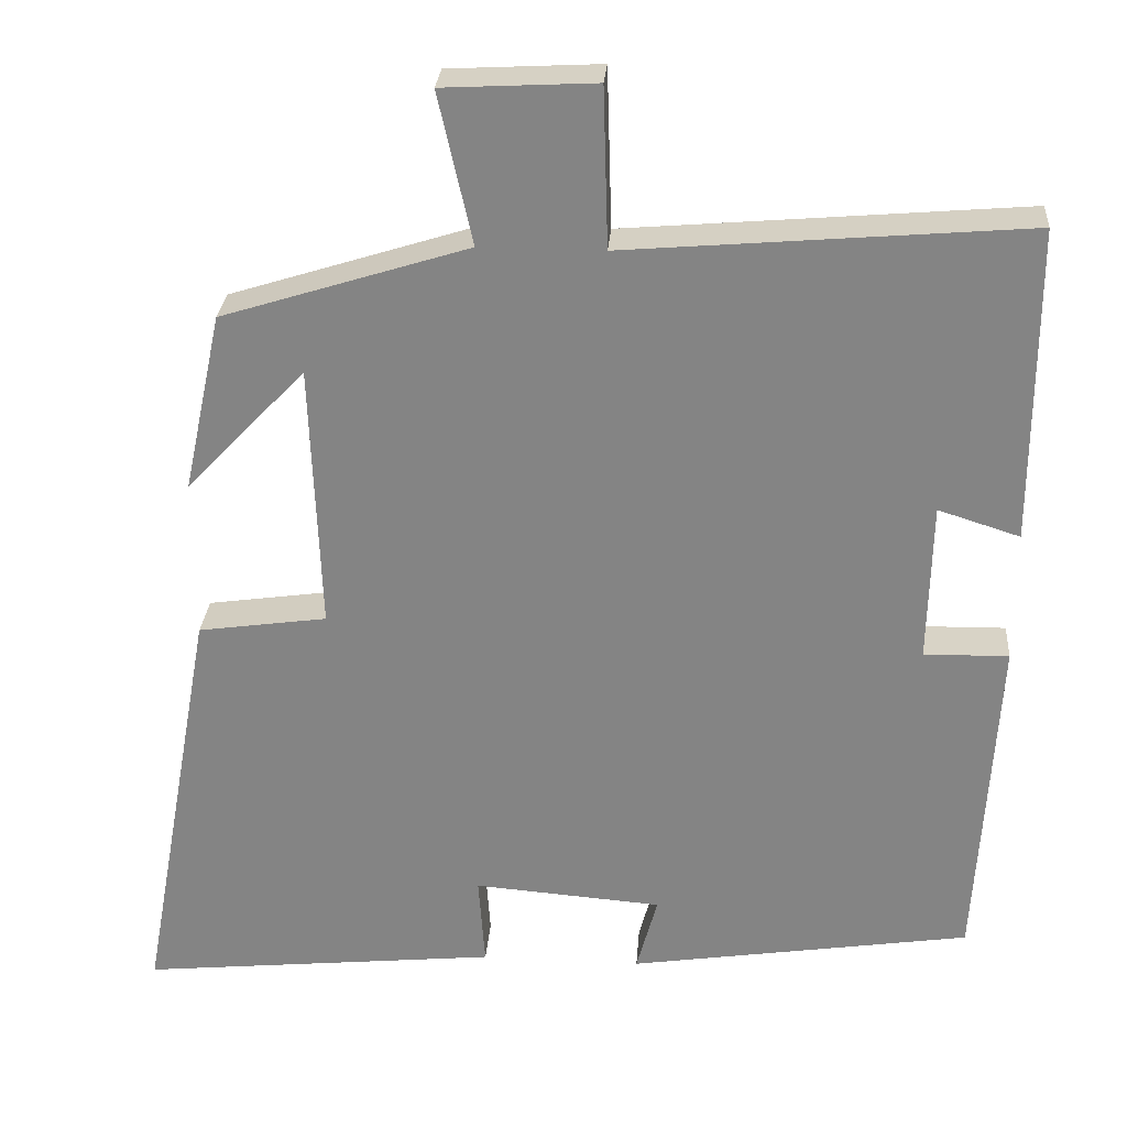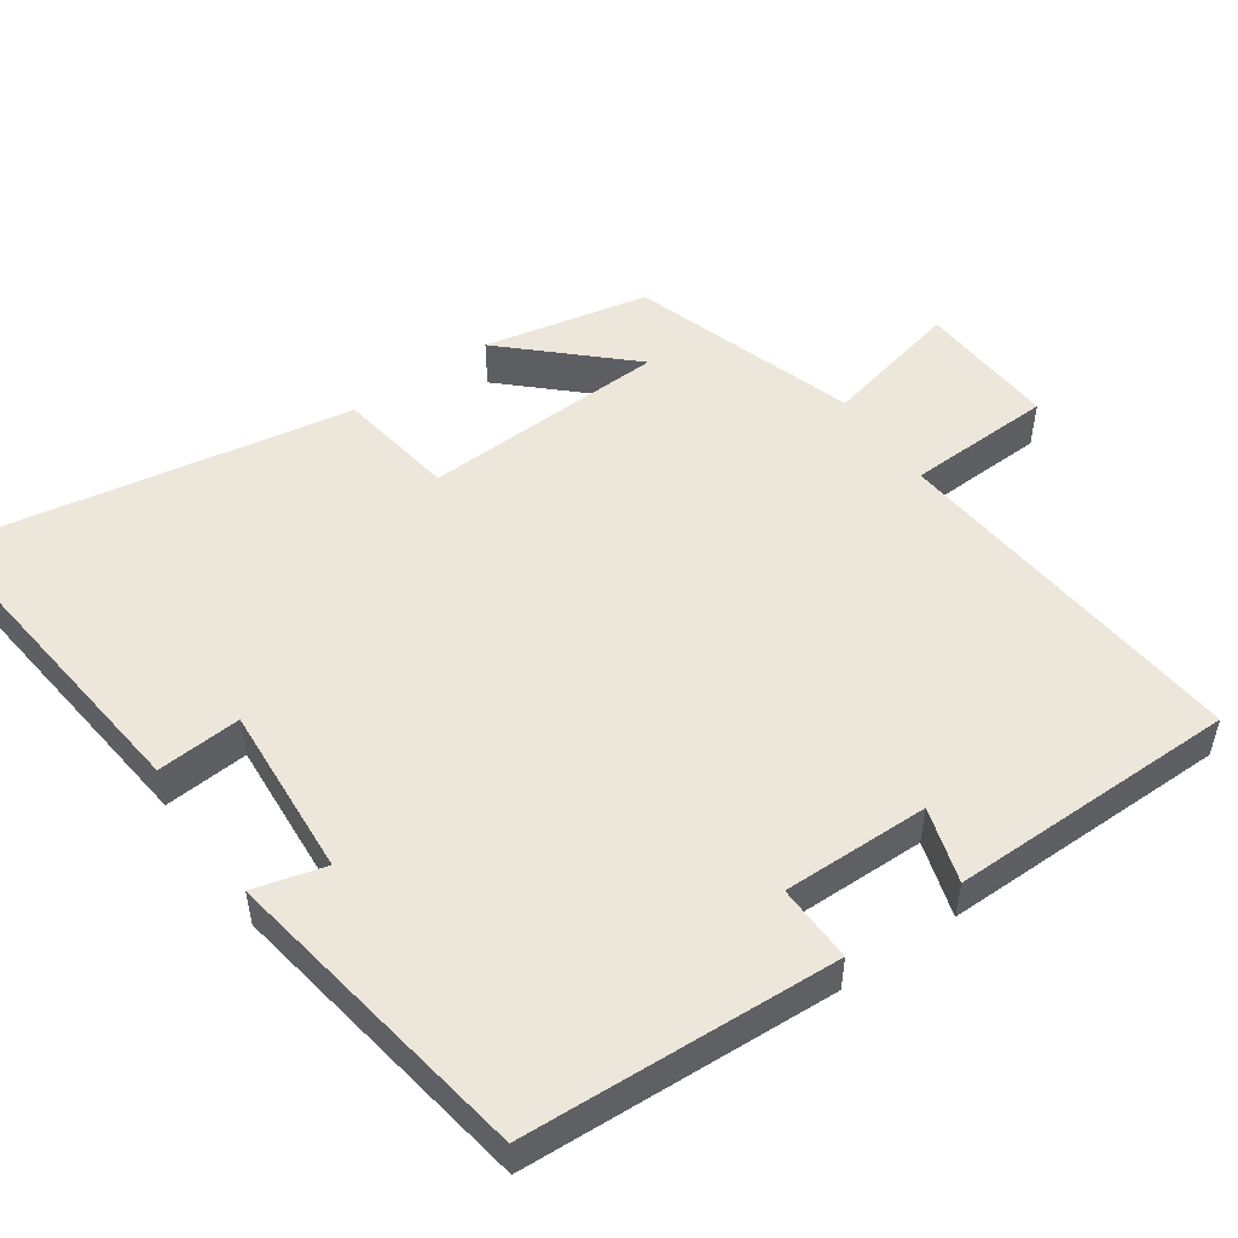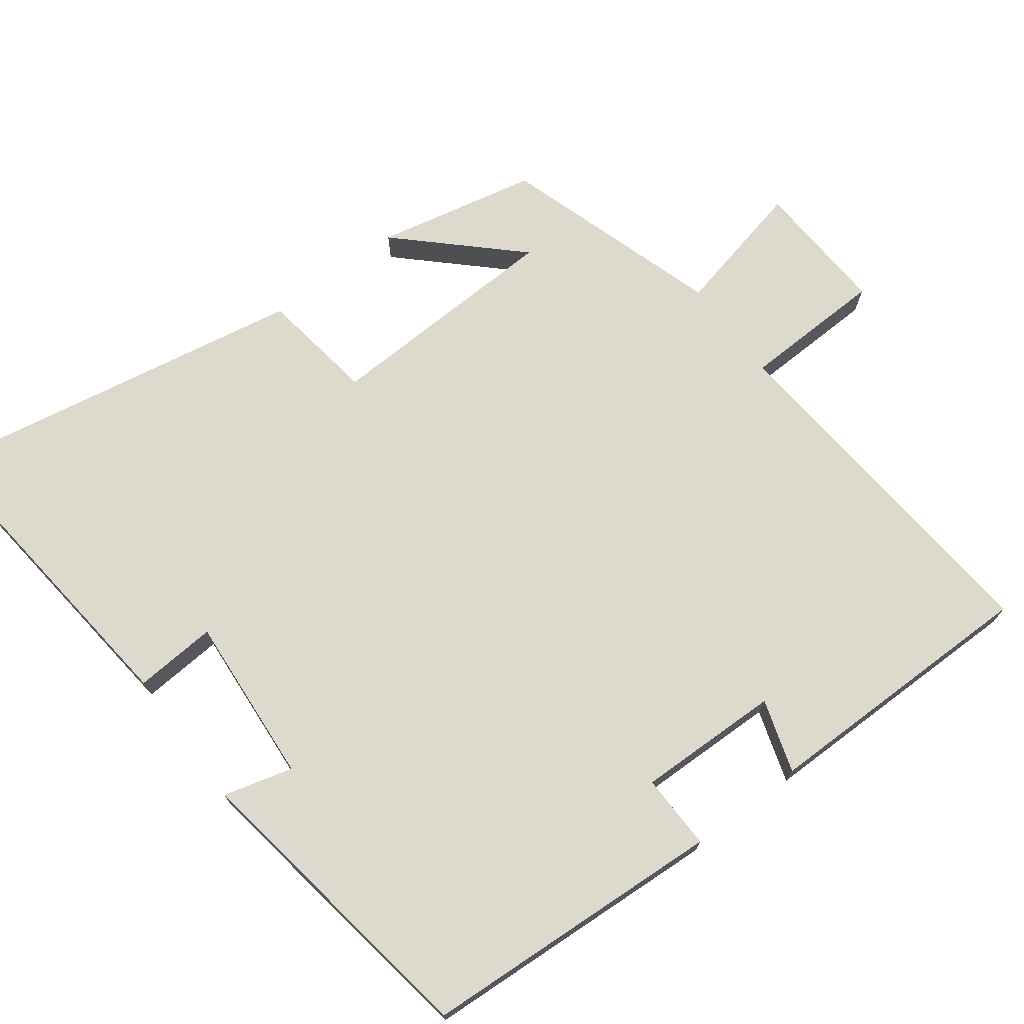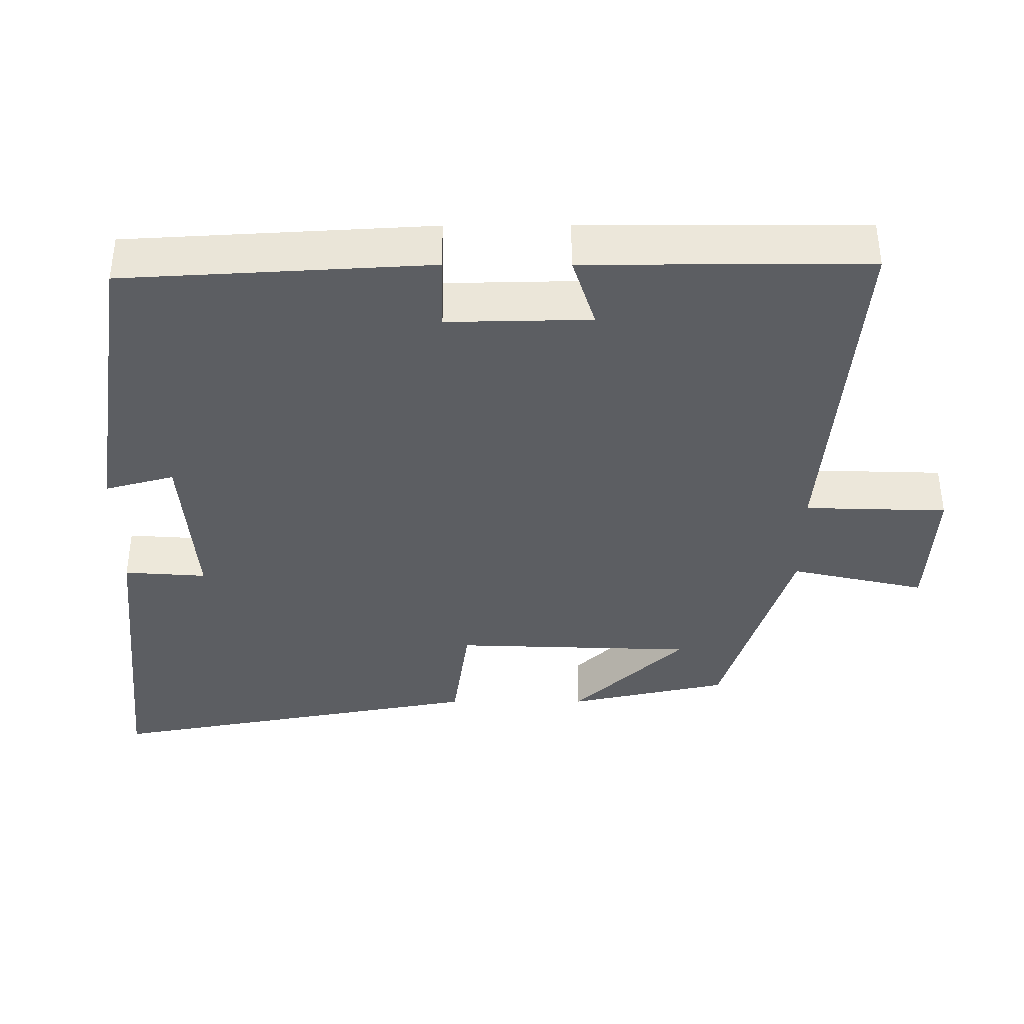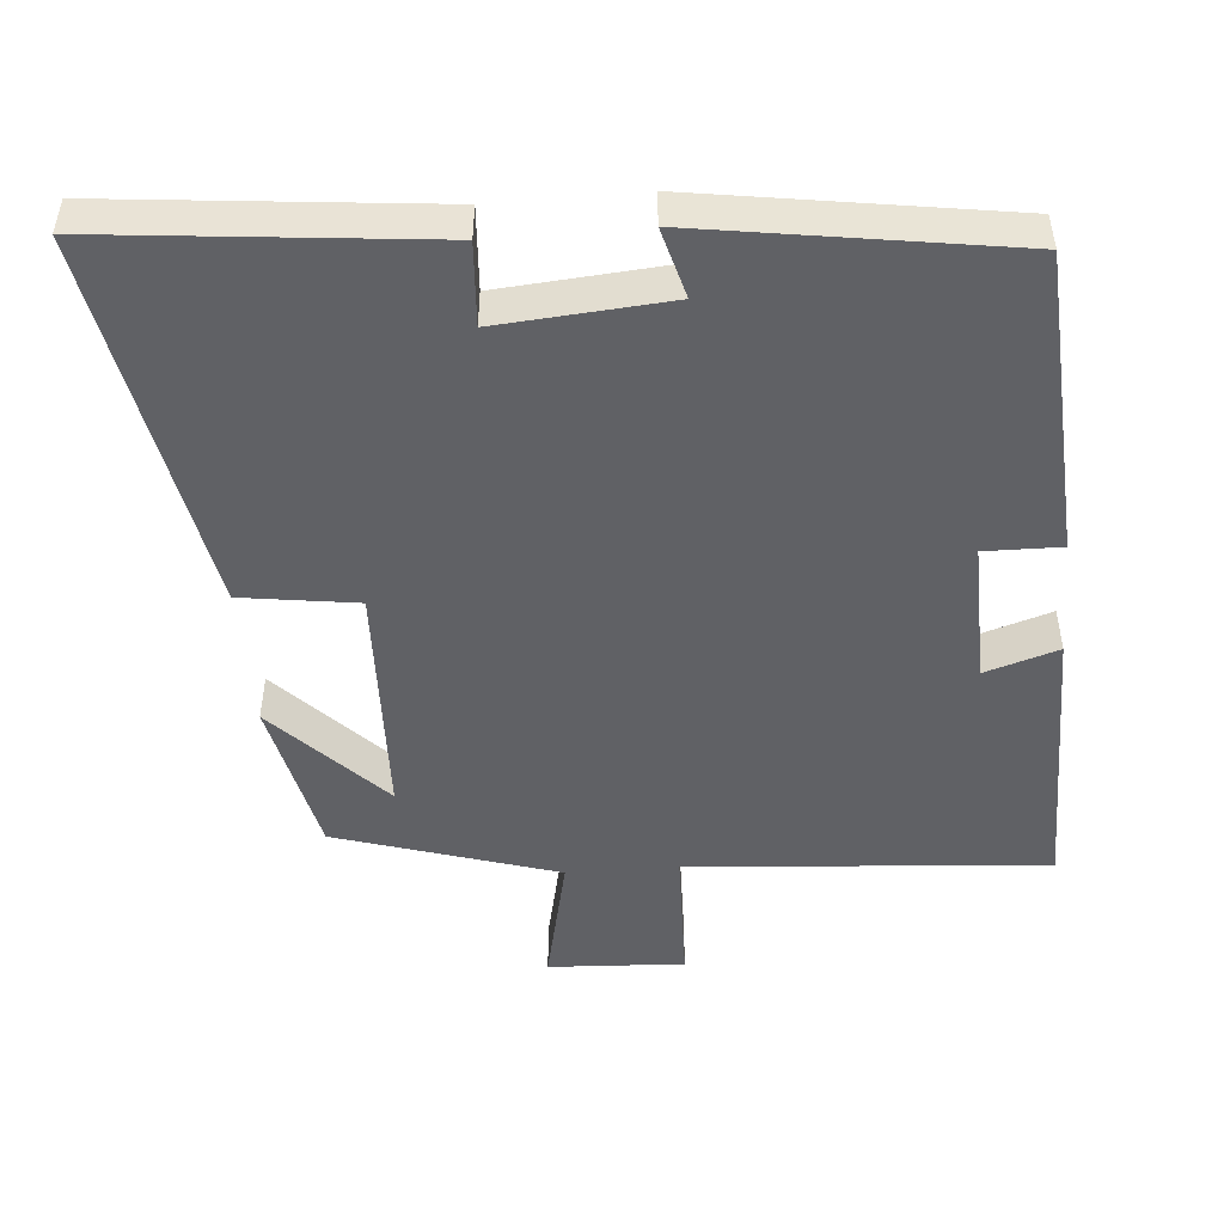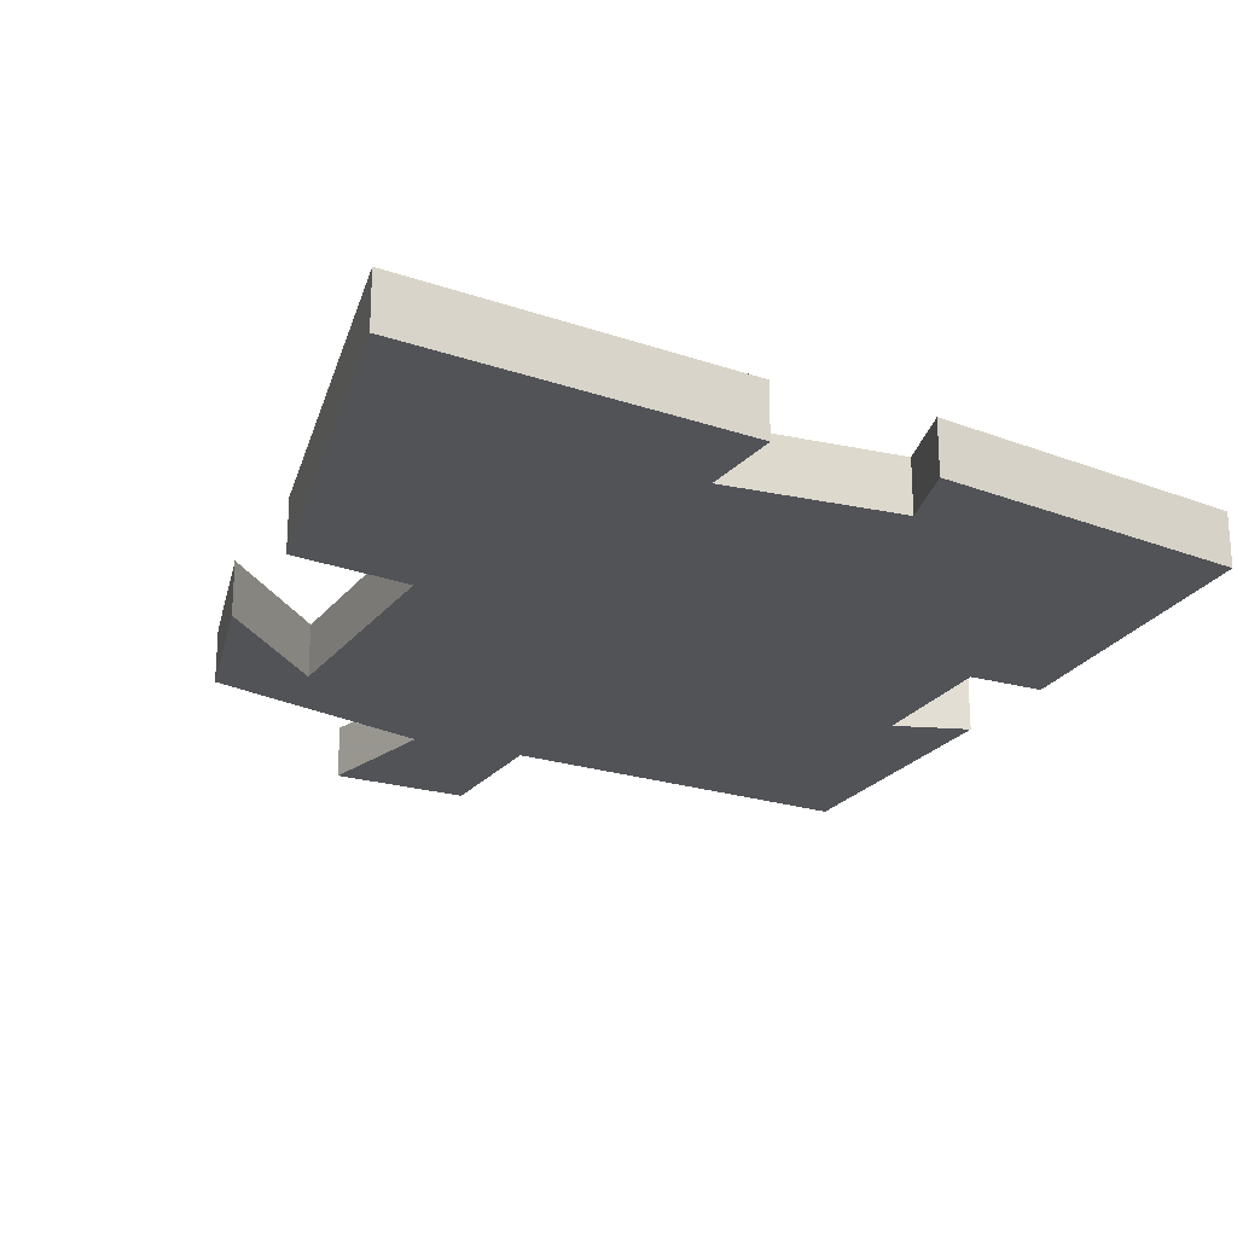
<metadata>
{"format":"obj","ext":"obj","renderer":"f3d","projection":"perspective","resolution":1024,"background":"white","views":[{"elev":28.1,"azim":-175.7,"up":"+Z"},{"elev":51.2,"azim":-125.3,"up":"+Y"},{"elev":71.9,"azim":-127.0,"up":"+Y"},{"elev":-38.2,"azim":-89.9,"up":"+Y"},{"elev":-48.4,"azim":-175.1,"up":"+Y"},{"elev":-22.0,"azim":154.8,"up":"+Y"}]}
</metadata>
<code>
v 0.596 0.07 -0.546
v 0.149 0.07 -0.5
v 0.157 0.07 -0.386
v -0.077 0.07 -0.404
v -0.051 0.07 -0.5
v -0.476 0.07 -0.434
v -0.5 0.07 -0.012
v -0.395 0.07 -0.014
v -0.399 0.07 0.184
v -0.5 0.07 0.152
v -0.5 0.07 0.542
v -0.005 0.07 0.5
v 0.001 0.07 0.697
v 0.189 0.07 0.687
v 0.147 0.07 0.5
v 0.452 0.07 0.404
v 0.5 0.07 0.182
v 0.352 0.07 0.337
v 0.34 0.07 0.005
v 0.5 0.07 -0.018
v 0.596 0 -0.546
v 0.149 0 -0.5
v 0.157 0 -0.386
v -0.077 0 -0.404
v -0.051 0 -0.5
v -0.476 0 -0.434
v -0.5 0 -0.012
v -0.395 0 -0.014
v -0.399 0 0.184
v -0.5 0 0.152
v -0.5 0 0.542
v -0.005 0 0.5
v 0.001 0 0.697
v 0.189 0 0.687
v 0.147 0 0.5
v 0.452 0 0.404
v 0.5 0 0.182
v 0.352 0 0.337
v 0.34 0 0.005
v 0.5 0 -0.018
f 1 2 3
f 20 1 3
f 19 20 3
f 18 19 3 4
f 16 17 18
f 15 16 18
f 15 18 4
f 12 13 14 15
f 12 15 4
f 9 10 11 12
f 8 9 12 4
f 6 7 8
f 5 6 8
f 4 5 8
f 23 22 21
f 23 21 40
f 23 40 39
f 24 23 39 38
f 38 37 36
f 38 36 35
f 24 38 35
f 35 34 33 32
f 24 35 32
f 32 31 30 29
f 24 32 29 28
f 28 27 26
f 28 26 25
f 28 25 24
f 1 21 22 2
f 2 22 23 3
f 3 23 24 4
f 4 24 25 5
f 5 25 26 6
f 6 26 27 7
f 7 27 28 8
f 8 28 29 9
f 9 29 30 10
f 10 30 31 11
f 11 31 32 12
f 12 32 33 13
f 13 33 34 14
f 14 34 35 15
f 15 35 36 16
f 16 36 37 17
f 17 37 38 18
f 18 38 39 19
f 19 39 40 20
f 20 40 21 1

</code>
